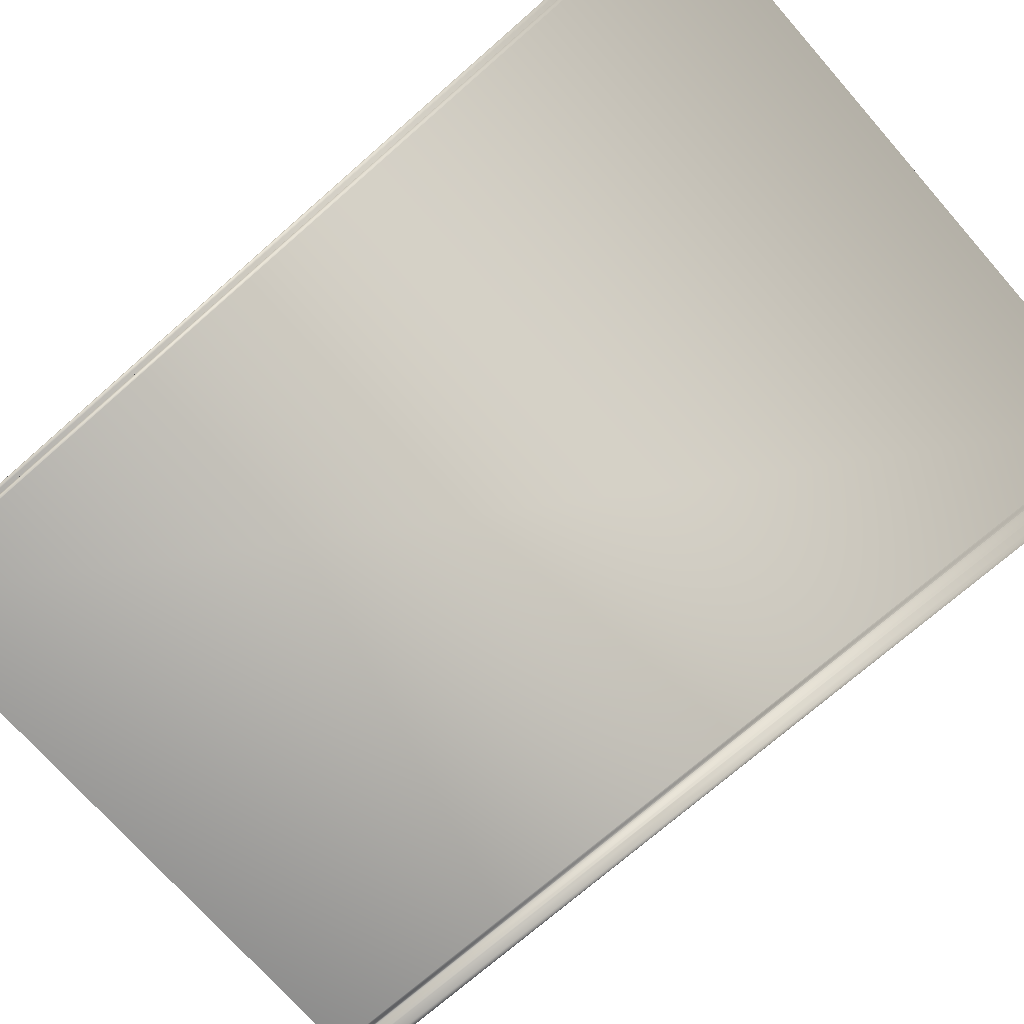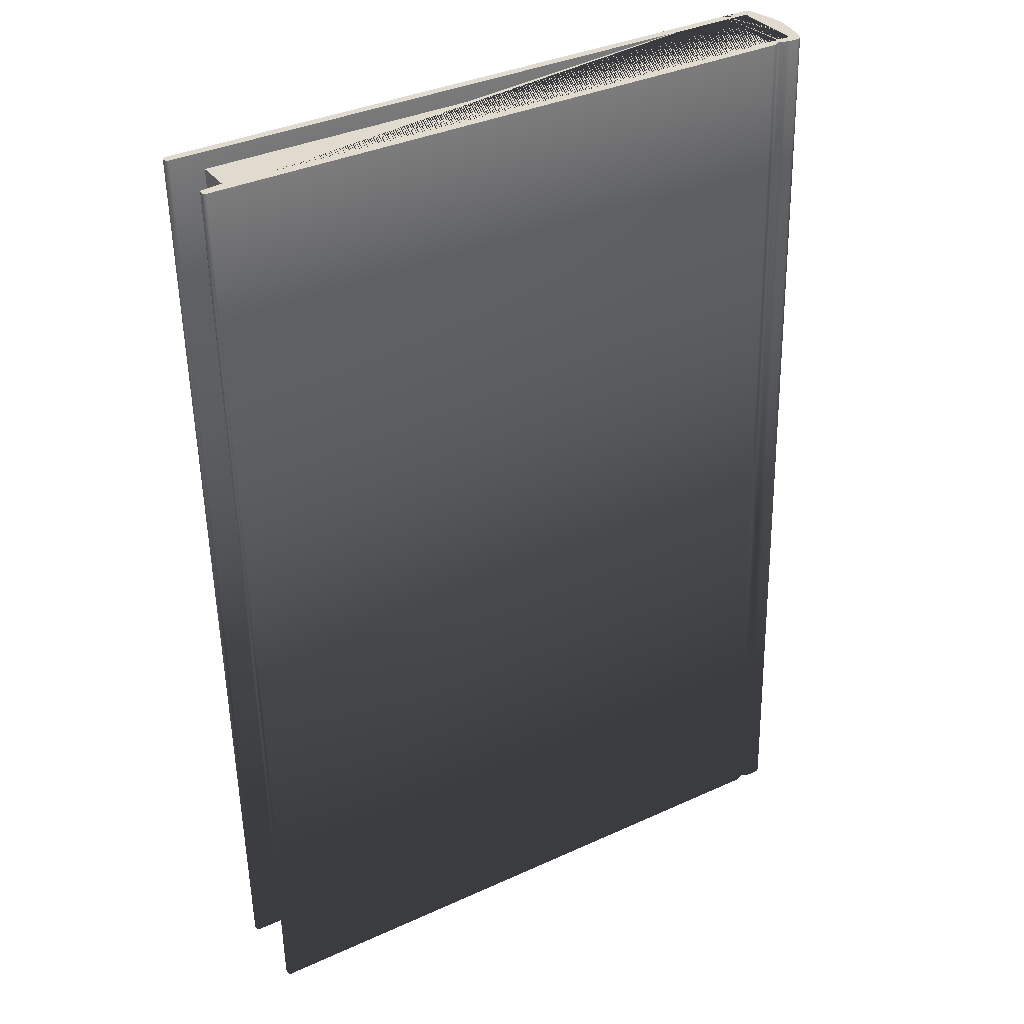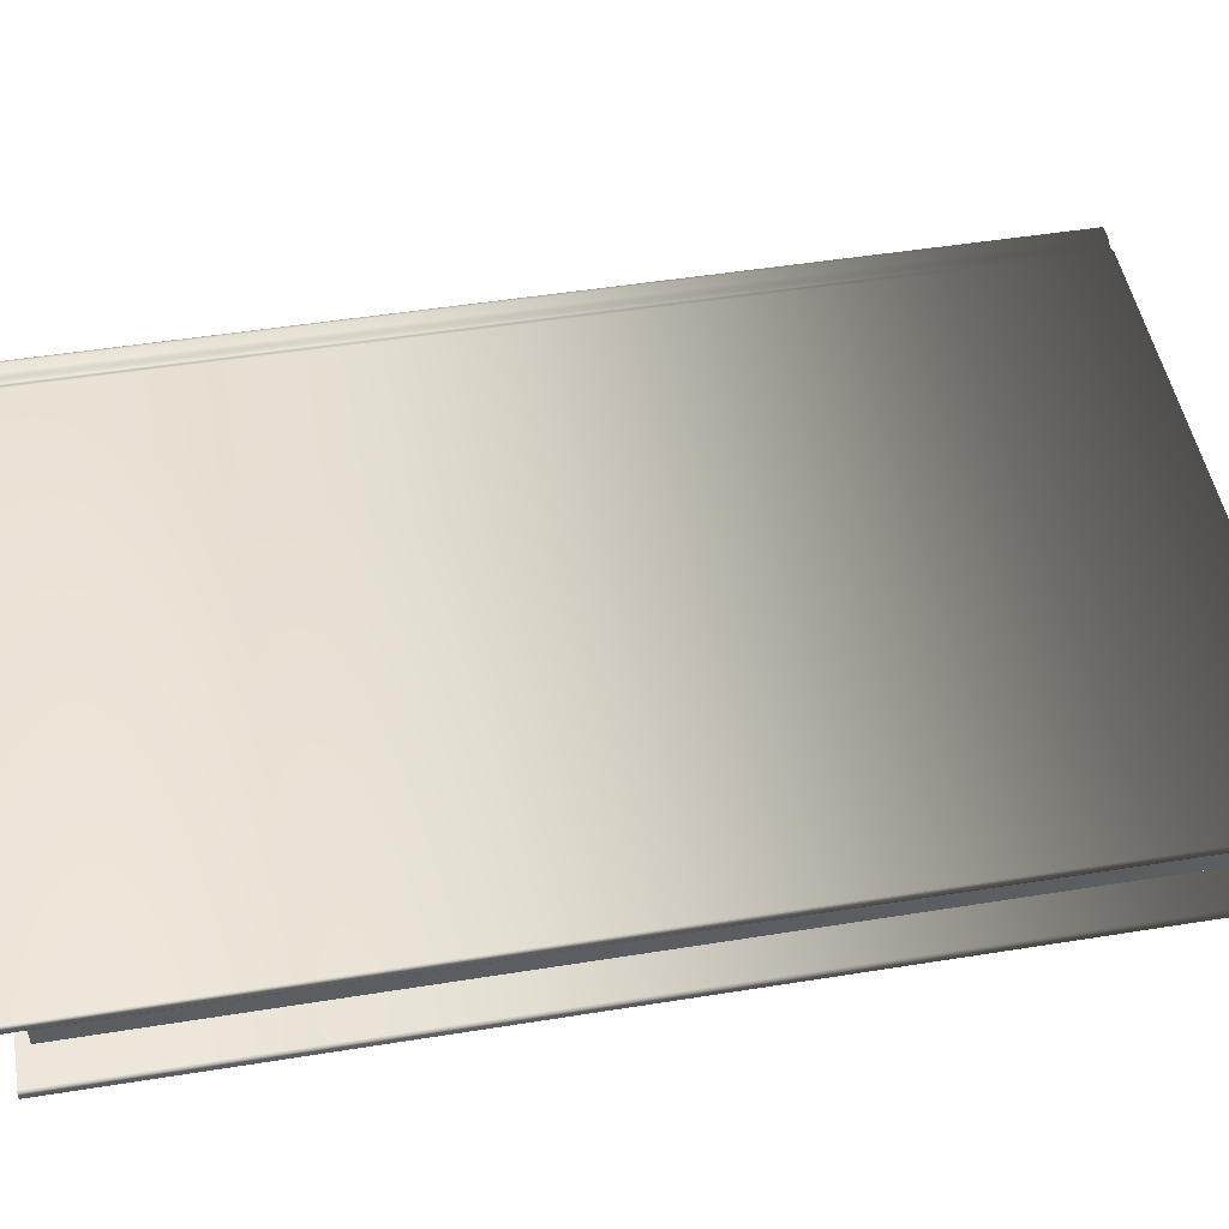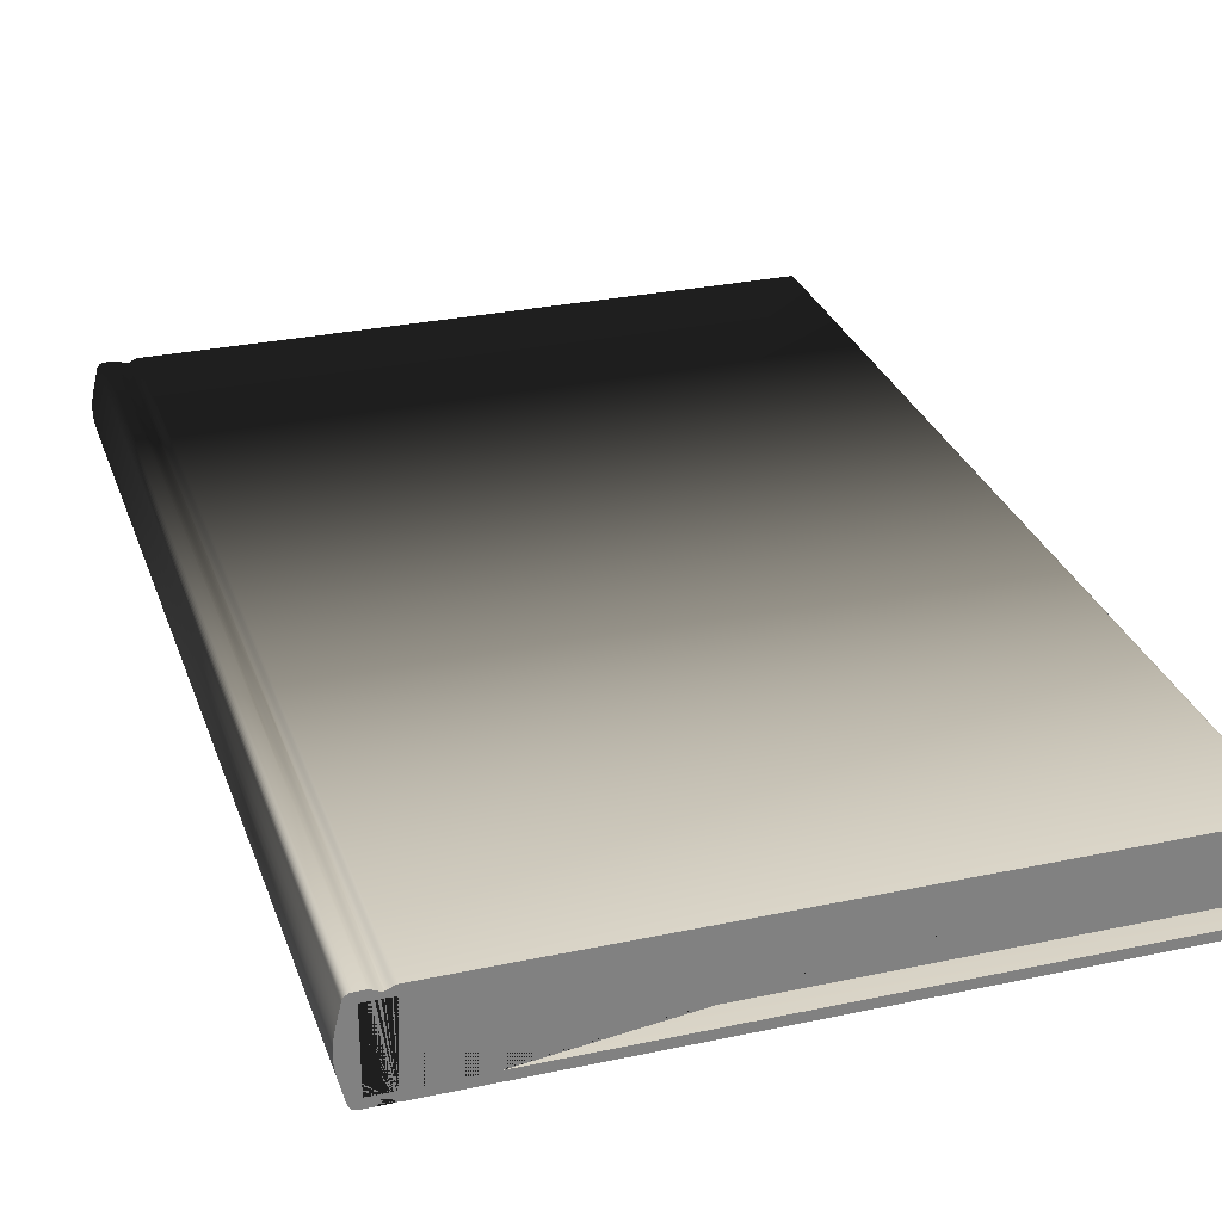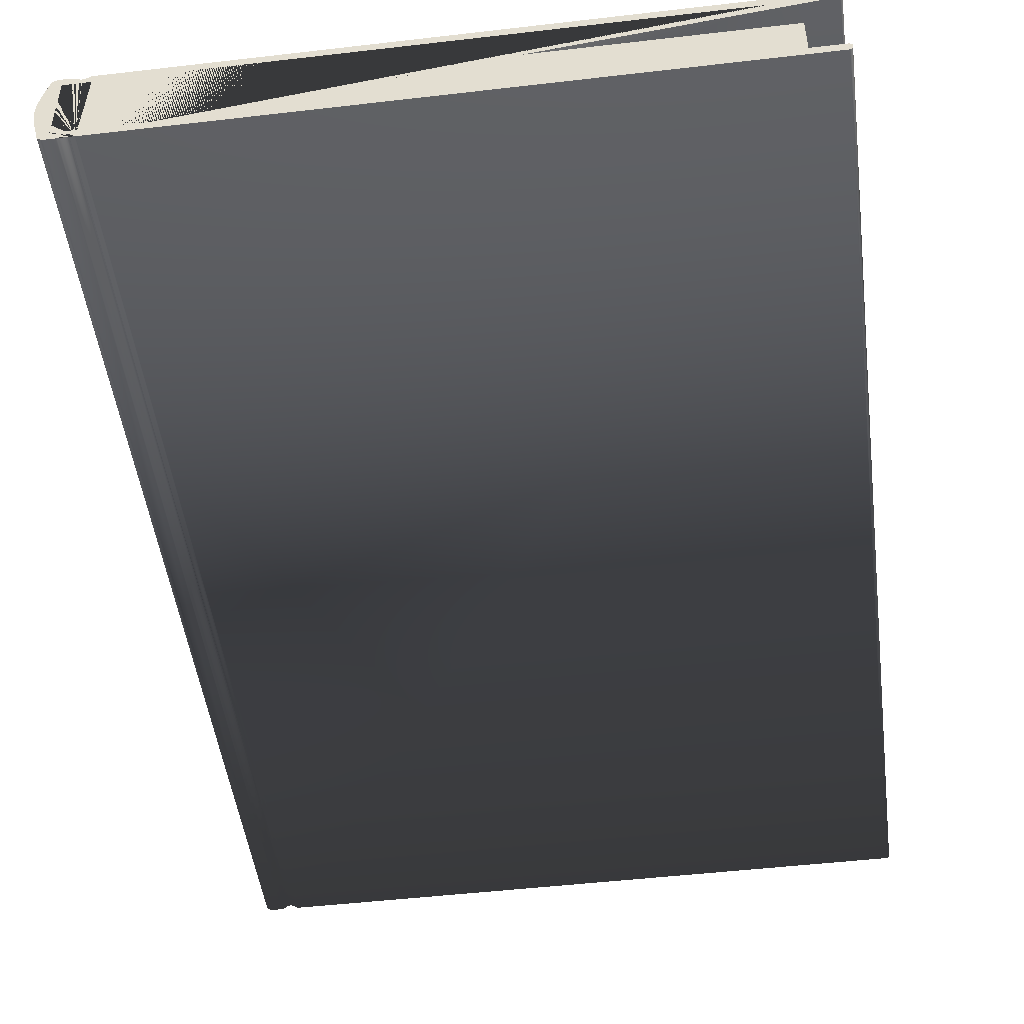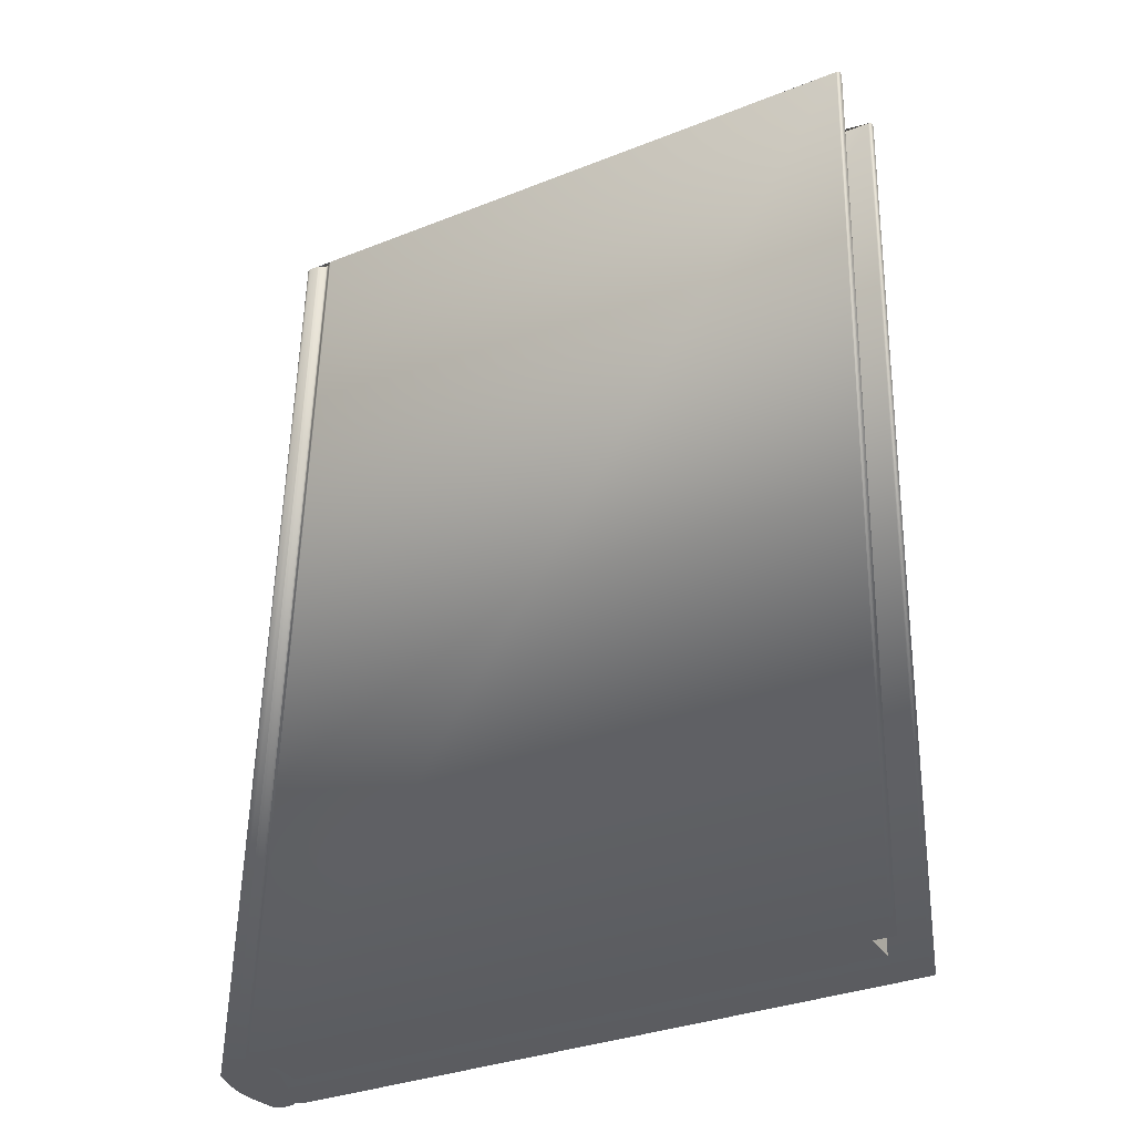
<metadata>
{"format":"obj","ext":"obj","renderer":"f3d","projection":"perspective","resolution":1024,"background":"white","views":[{"elev":-72.3,"azim":-47.4,"up":"+Z"},{"elev":33.3,"azim":-31.0,"up":"+Y"},{"elev":48.9,"azim":-98.8,"up":"+Z"},{"elev":29.5,"azim":163.9,"up":"+Z"},{"elev":-48.9,"azim":-171.3,"up":"+Z"},{"elev":-35.2,"azim":-151.0,"up":"+Y"}]}
</metadata>
<code>
g default
v -9.788 2.929 -6.146
v -10.08 2.922 -6.146
v -9.788 2.929 -6.171
v -10.08 2.922 -6.171
v -9.799 3.399 -6.171
v -10.09 3.392 -6.171
v -9.799 3.399 -6.146
v -10.09 3.392 -6.146
g polySurface209 book:initialShadingGrouppolySurface241
f 1 2 4 3
f 3 4 6 5
f 5 6 8 7
f 7 8 2 1
f 2 8 6 4
f 7 1 3 5
g default
v -10.11 3.398 -6.18
v -9.799 3.405 -6.18
v -9.798 3.405 -6.18
v -9.798 3.405 -6.18
v -9.797 3.405 -6.179
v -9.796 3.405 -6.179
v -9.796 3.405 -6.179
v -9.795 3.405 -6.178
v -9.794 3.405 -6.178
v -9.794 3.405 -6.178
v -9.793 3.405 -6.179
v -9.792 3.405 -6.179
v -9.792 3.405 -6.179
v -9.791 3.405 -6.18
v -9.79 3.405 -6.18
v -9.79 3.405 -6.18
v -9.785 3.405 -6.18
v -9.784 3.405 -6.18
v -9.784 3.405 -6.18
v -9.783 3.405 -6.18
v -9.782 3.405 -6.179
v -9.782 3.405 -6.179
v -9.782 3.405 -6.178
v -9.781 3.405 -6.177
v -9.781 3.405 -6.174
v -9.78 3.405 -6.172
v -9.779 3.405 -6.169
v -9.779 3.405 -6.166
v -9.778 3.405 -6.163
v -9.778 3.405 -6.16
v -9.778 3.405 -6.157
v -9.778 3.405 -6.155
v -9.778 3.405 -6.152
v -9.779 3.405 -6.149
v -9.779 3.405 -6.146
v -9.78 3.405 -6.143
v -9.781 3.405 -6.14
v -9.781 3.405 -6.137
v -9.782 3.405 -6.137
v -9.782 3.405 -6.136
v -9.782 3.405 -6.136
v -9.783 3.405 -6.135
v -9.784 3.405 -6.135
v -9.784 3.405 -6.135
v -9.785 3.405 -6.134
v -9.79 3.405 -6.134
v -9.79 3.405 -6.135
v -9.791 3.405 -6.135
v -9.792 3.405 -6.135
v -9.793 3.405 -6.136
v -9.793 3.405 -6.136
v -9.794 3.405 -6.136
v -9.795 3.405 -6.136
v -9.796 3.405 -6.136
v -9.796 3.405 -6.136
v -9.797 3.405 -6.136
v -9.798 3.405 -6.135
v -9.798 3.405 -6.135
v -9.799 3.405 -6.135
v -9.8 3.405 -6.134
v -10.11 3.398 -6.134
v -10.11 3.398 -6.134
v -10.11 3.398 -6.135
v -10.11 3.398 -6.135
v -10.11 3.398 -6.135
v -10.11 3.398 -6.135
v -10.11 3.398 -6.136
v -10.11 3.398 -6.136
v -10.11 3.398 -6.137
v -10.11 3.398 -6.138
v -10.11 3.398 -6.138
v -10.11 3.398 -6.138
v -10.11 3.398 -6.139
v -10.11 3.398 -6.139
v -10.11 3.398 -6.139
v -10.11 3.398 -6.139
v -9.787 3.405 -6.139
v -9.787 3.405 -6.157
v -9.787 3.405 -6.176
v -10.11 3.398 -6.176
v -10.11 3.398 -6.176
v -10.11 3.398 -6.176
v -10.11 3.398 -6.176
v -10.11 3.398 -6.176
v -10.11 3.398 -6.177
v -10.11 3.398 -6.177
v -10.11 3.398 -6.177
v -10.11 3.398 -6.179
v -10.11 3.398 -6.179
v -10.11 3.398 -6.179
v -10.11 3.398 -6.18
v -10.11 3.398 -6.18
v -10.11 3.398 -6.18
v -10.11 3.398 -6.18
v -10.1 2.914 -6.18
v -9.788 2.921 -6.18
v -9.787 2.921 -6.18
v -9.786 2.921 -6.18
v -9.786 2.921 -6.179
v -9.785 2.921 -6.179
v -9.785 2.921 -6.179
v -9.784 2.921 -6.178
v -9.783 2.922 -6.178
v -9.783 2.922 -6.178
v -9.782 2.922 -6.179
v -9.781 2.922 -6.179
v -9.781 2.922 -6.179
v -9.78 2.922 -6.18
v -9.779 2.922 -6.18
v -9.778 2.922 -6.18
v -9.774 2.922 -6.18
v -9.773 2.922 -6.18
v -9.772 2.922 -6.18
v -9.772 2.922 -6.18
v -9.771 2.922 -6.179
v -9.771 2.922 -6.179
v -9.77 2.922 -6.178
v -9.77 2.922 -6.177
v -9.77 2.922 -6.174
v -9.769 2.922 -6.172
v -9.768 2.922 -6.169
v -9.768 2.922 -6.166
v -9.767 2.922 -6.163
v -9.767 2.922 -6.16
v -9.767 2.922 -6.157
v -9.767 2.922 -6.155
v -9.767 2.922 -6.152
v -9.768 2.922 -6.149
v -9.768 2.922 -6.146
v -9.769 2.922 -6.143
v -9.77 2.922 -6.14
v -9.77 2.922 -6.137
v -9.77 2.922 -6.137
v -9.771 2.922 -6.136
v -9.771 2.922 -6.136
v -9.772 2.922 -6.135
v -9.772 2.922 -6.135
v -9.773 2.922 -6.135
v -9.774 2.922 -6.134
v -9.778 2.922 -6.134
v -9.779 2.922 -6.135
v -9.78 2.922 -6.135
v -9.781 2.922 -6.135
v -9.781 2.922 -6.136
v -9.782 2.922 -6.136
v -9.783 2.922 -6.136
v -9.784 2.921 -6.136
v -9.784 2.921 -6.136
v -9.785 2.921 -6.136
v -9.786 2.921 -6.136
v -9.786 2.921 -6.135
v -9.787 2.921 -6.135
v -9.788 2.921 -6.135
v -9.788 2.921 -6.134
v -10.1 2.914 -6.134
v -10.1 2.914 -6.134
v -10.1 2.914 -6.135
v -10.1 2.914 -6.135
v -10.1 2.914 -6.135
v -10.1 2.914 -6.135
v -10.1 2.914 -6.136
v -10.1 2.914 -6.136
v -10.1 2.914 -6.137
v -10.1 2.914 -6.138
v -10.1 2.914 -6.138
v -10.1 2.914 -6.138
v -10.1 2.914 -6.139
v -10.1 2.914 -6.139
v -10.1 2.914 -6.139
v -10.1 2.914 -6.139
v -9.775 2.922 -6.139
v -9.775 2.922 -6.157
v -9.775 2.922 -6.176
v -10.1 2.914 -6.176
v -10.1 2.914 -6.176
v -10.1 2.914 -6.176
v -10.1 2.914 -6.176
v -10.1 2.914 -6.176
v -10.1 2.914 -6.177
v -10.1 2.914 -6.177
v -10.1 2.914 -6.177
v -10.1 2.914 -6.179
v -10.1 2.914 -6.179
v -10.1 2.914 -6.179
v -10.1 2.914 -6.18
v -10.1 2.914 -6.18
v -10.1 2.914 -6.18
v -10.1 2.914 -6.18
g book:initialShadingGrouppolySurface241 polySurface208
f 192 193 190 191
f 194 195 190 193
f 196 103 190 195
f 106 103 104 105
f 107 108 103 106
f 109 110 103 108
f 110 189 190 103
f 118 119 116 117
f 119 114 115 116
f 119 120 113 114
f 121 122 113 120
f 123 124 113 122
f 125 126 113 124
f 127 112 113 126
f 127 181 111 112
f 168 165 166 167
f 168 169 164 165
f 169 170 163 164
f 171 172 163 170
f 173 174 163 172
f 175 176 163 174
f 177 178 163 176
f 178 161 162 163
f 178 159 160 161
f 178 157 158 159
f 178 155 156 157
f 179 154 155 178
f 179 152 153 154
f 179 150 151 152
f 179 148 149 150
f 179 146 147 148
f 179 144 145 146
f 179 142 143 144
f 179 140 141 142
f 179 138 139 140
f 179 136 137 138
f 179 134 135 136
f 180 133 134 179
f 180 131 132 133
f 180 129 130 131
f 180 127 128 129
f 181 182 110 111
f 183 184 110 182
f 185 186 110 184
f 187 188 110 186
f 10 11 105 104
f 11 12 106 105
f 9 10 104 103
f 12 13 107 106
f 13 14 108 107
f 14 15 109 108
f 15 16 110 109
f 22 23 117 116
f 23 24 118 117
f 24 25 119 118
f 21 22 116 115
f 20 21 115 114
f 19 20 114 113
f 25 26 120 119
f 26 27 121 120
f 27 28 122 121
f 28 29 123 122
f 29 30 124 123
f 30 31 125 124
f 31 32 126 125
f 32 33 127 126
f 18 19 113 112
f 17 18 112 111
f 96 97 191 190
f 97 98 192 191
f 98 99 193 192
f 99 100 194 193
f 100 101 195 194
f 101 102 196 195
f 102 9 103 196
f 95 96 190 189
f 94 95 189 188
f 93 94 188 187
f 92 93 187 186
f 91 92 186 185
f 90 91 185 184
f 89 90 184 183
f 88 89 183 182
f 87 88 182 181
f 16 17 111 110
f 86 87 181 180
f 33 34 128 127
f 34 35 129 128
f 35 36 130 129
f 36 37 131 130
f 37 38 132 131
f 38 39 133 132
f 39 40 134 133
f 85 86 180 179
f 40 41 135 134
f 41 42 136 135
f 42 43 137 136
f 43 44 138 137
f 44 45 139 138
f 45 46 140 139
f 46 47 141 140
f 47 48 142 141
f 48 49 143 142
f 49 50 144 143
f 50 51 145 144
f 51 52 146 145
f 52 53 147 146
f 53 54 148 147
f 54 55 149 148
f 55 56 150 149
f 56 57 151 150
f 57 58 152 151
f 58 59 153 152
f 59 60 154 153
f 60 61 155 154
f 84 85 179 178
f 61 62 156 155
f 62 63 157 156
f 63 64 158 157
f 64 65 159 158
f 65 66 160 159
f 66 67 161 160
f 67 68 162 161
f 68 69 163 162
f 83 84 178 177
f 82 83 177 176
f 81 82 176 175
f 80 81 175 174
f 79 80 174 173
f 78 79 173 172
f 77 78 172 171
f 76 77 171 170
f 75 76 170 169
f 69 70 164 163
f 74 75 169 168
f 70 71 165 164
f 71 72 166 165
f 73 74 168 167
f 72 73 167 166
f 127 180 181
f 110 188 189
f 11 10 9 102 101 100 99 98 97 96 95 94 93 92 91 90 89 88 87 86 85 84 83 82 81 80 79 78 77 76 75 74 73 72 71 70 69 68 67 66 65 64 63 62 61 60 59 58 57 56 55 54 53 52 51 50 49 48 47 46 45 44 43 42 41 40 39 38 37 36 35 34 33 32 31 30 29 28 27 26 25 24 23 22 21 20 19 18 17 16 15 14 13 12

</code>
